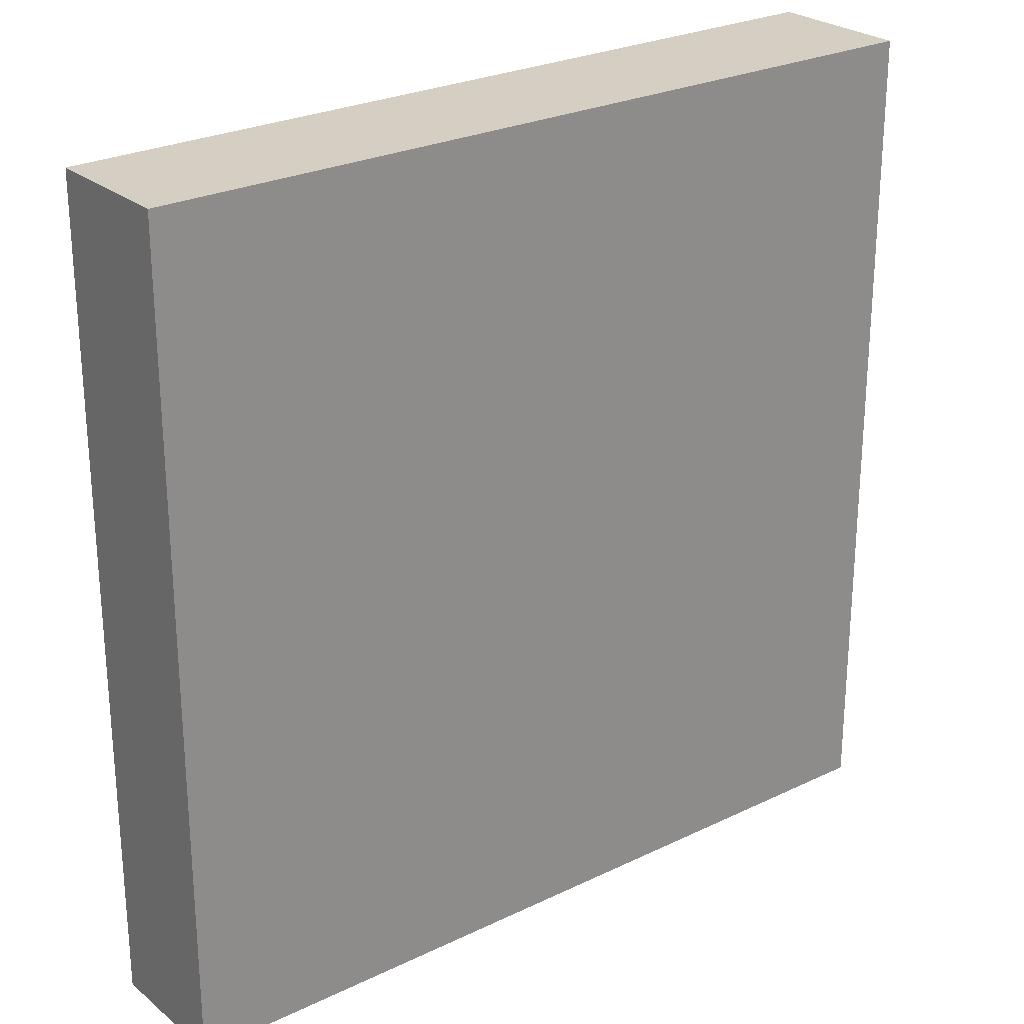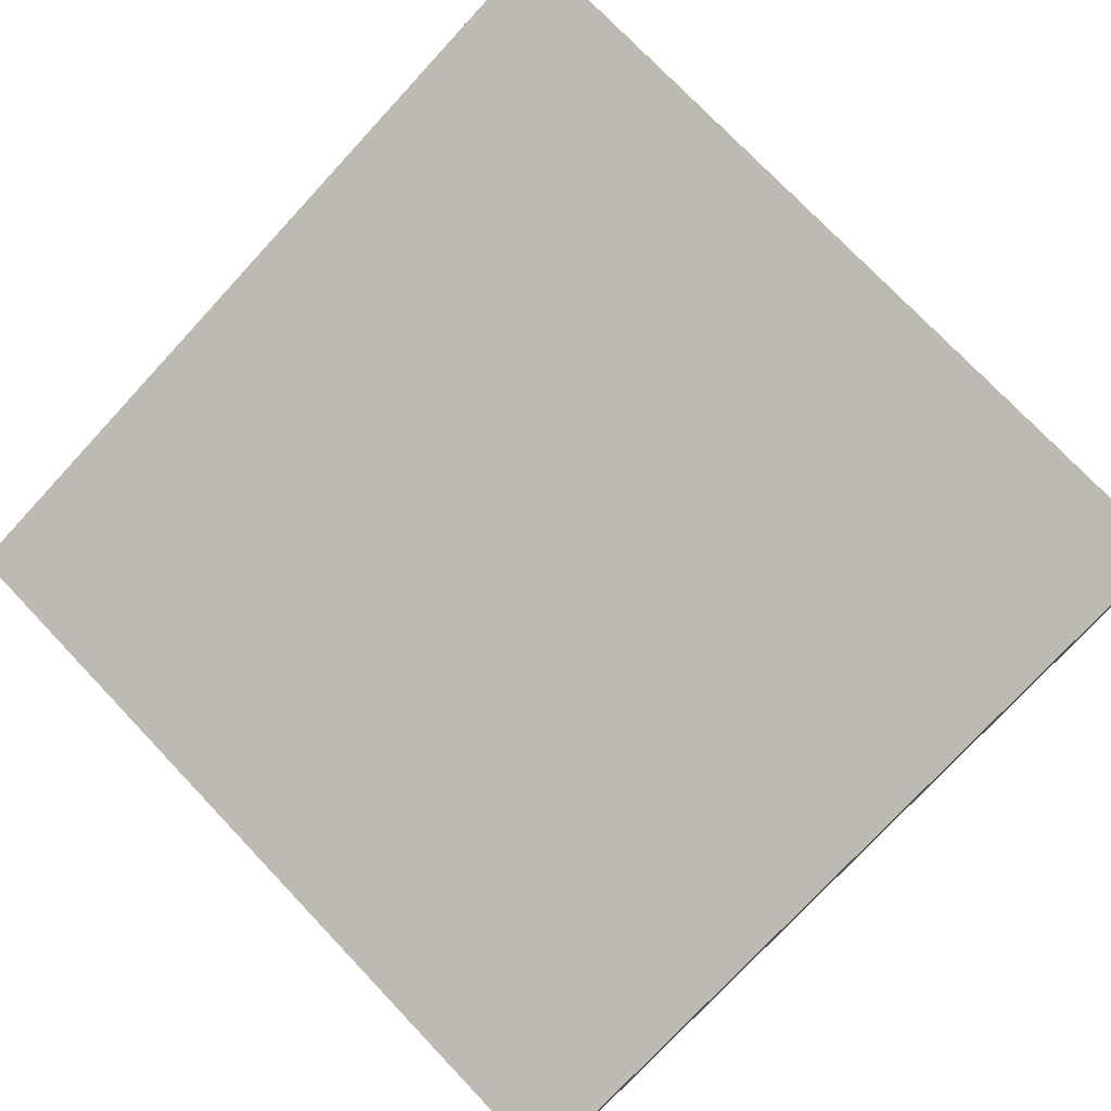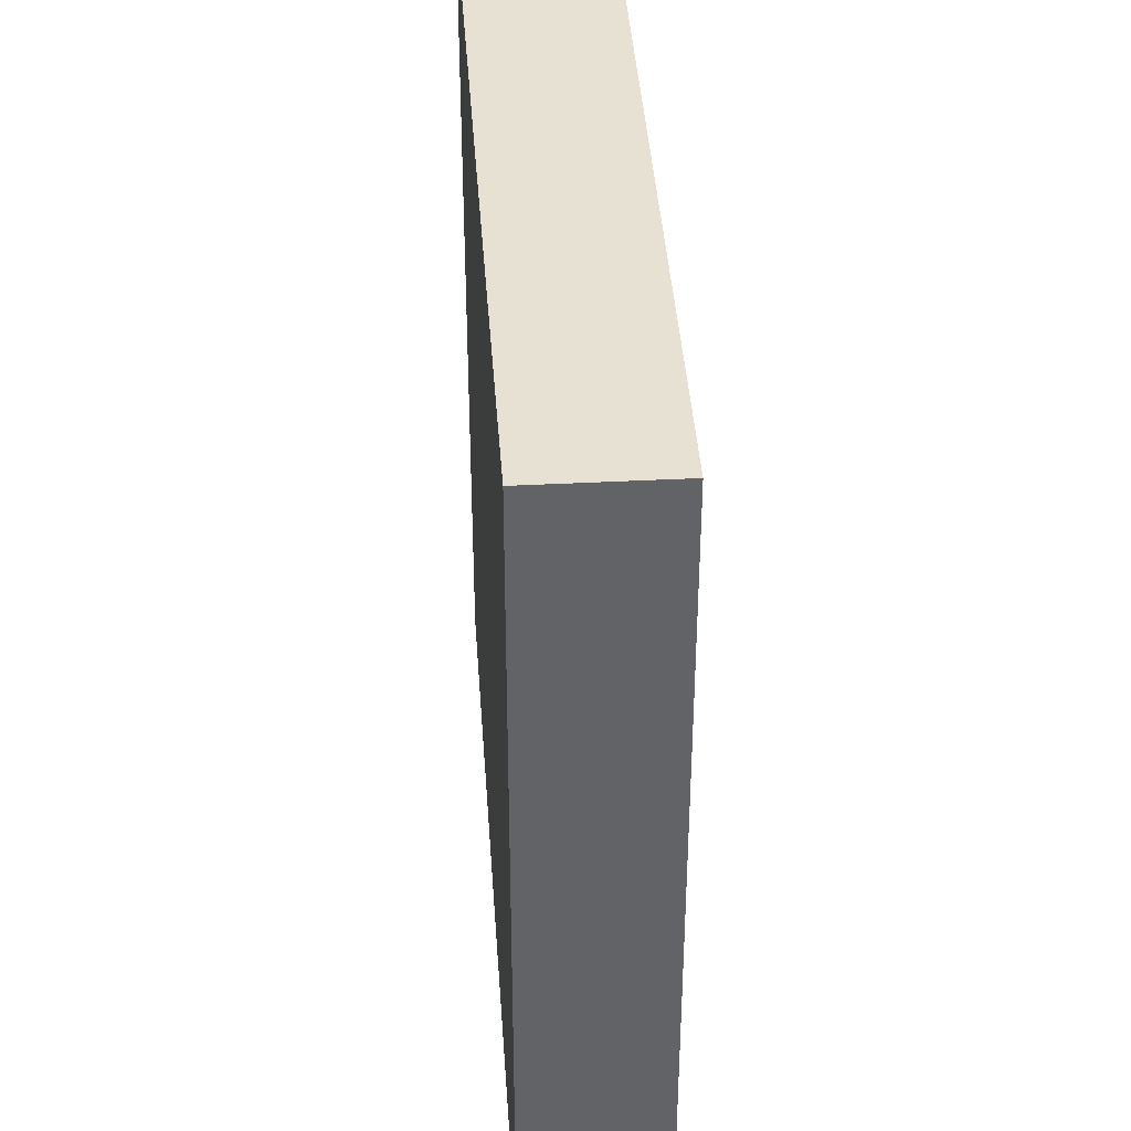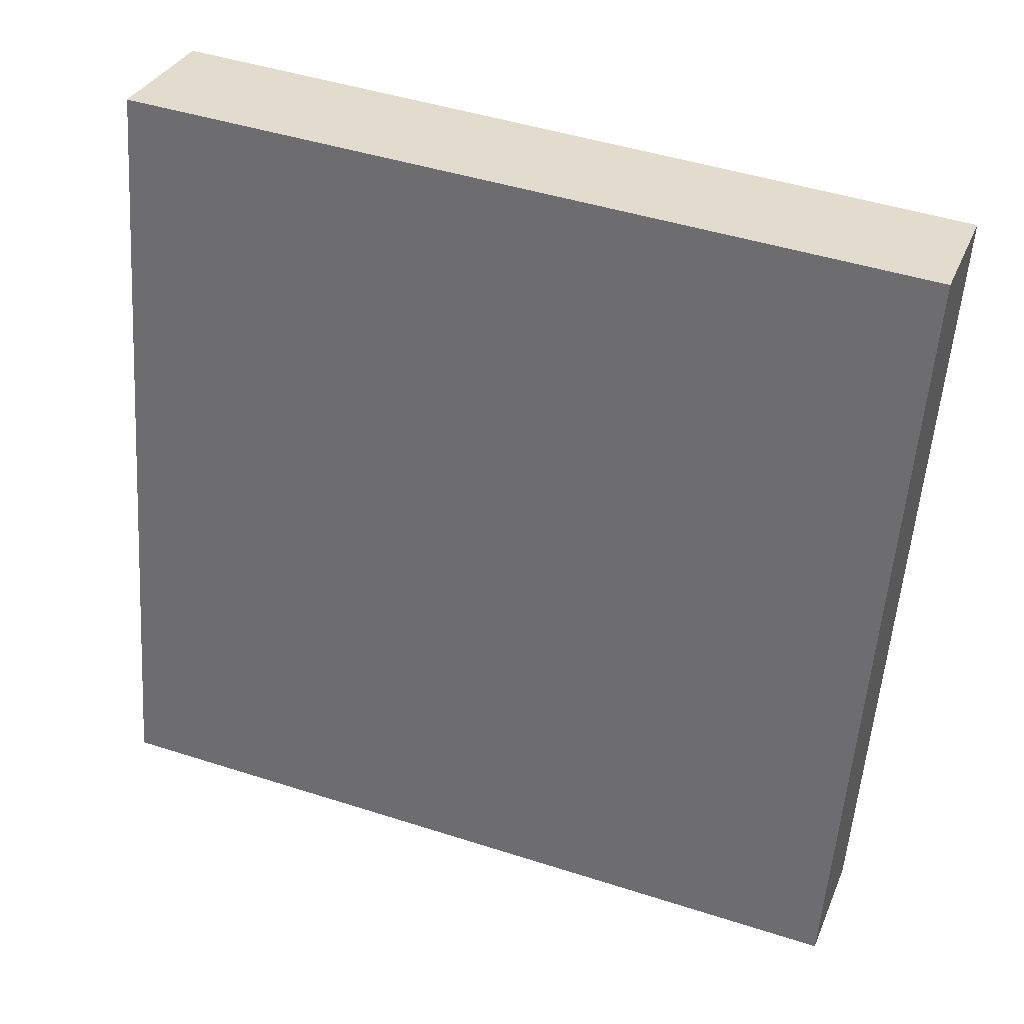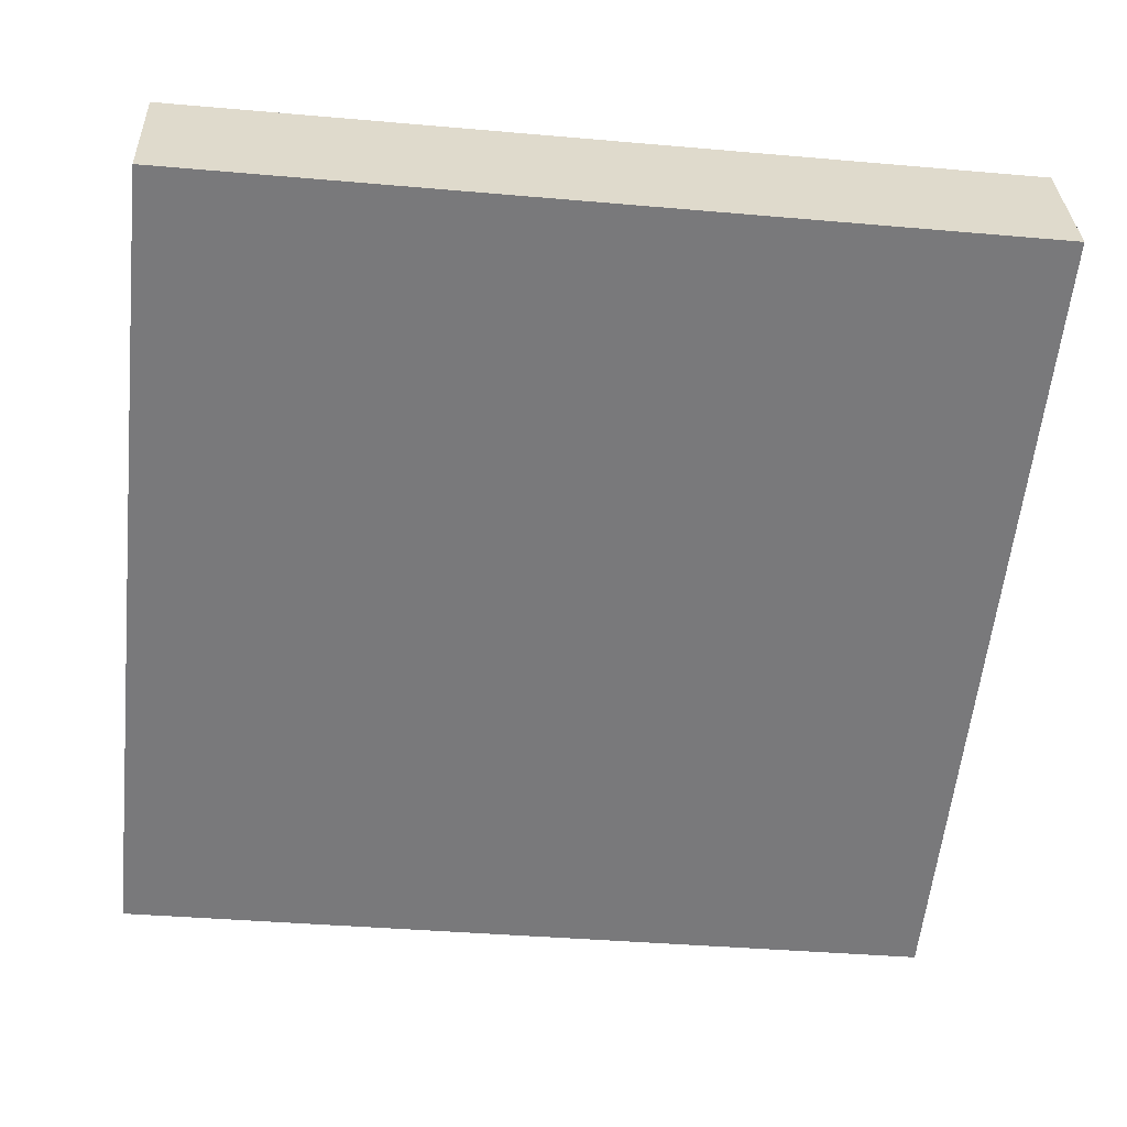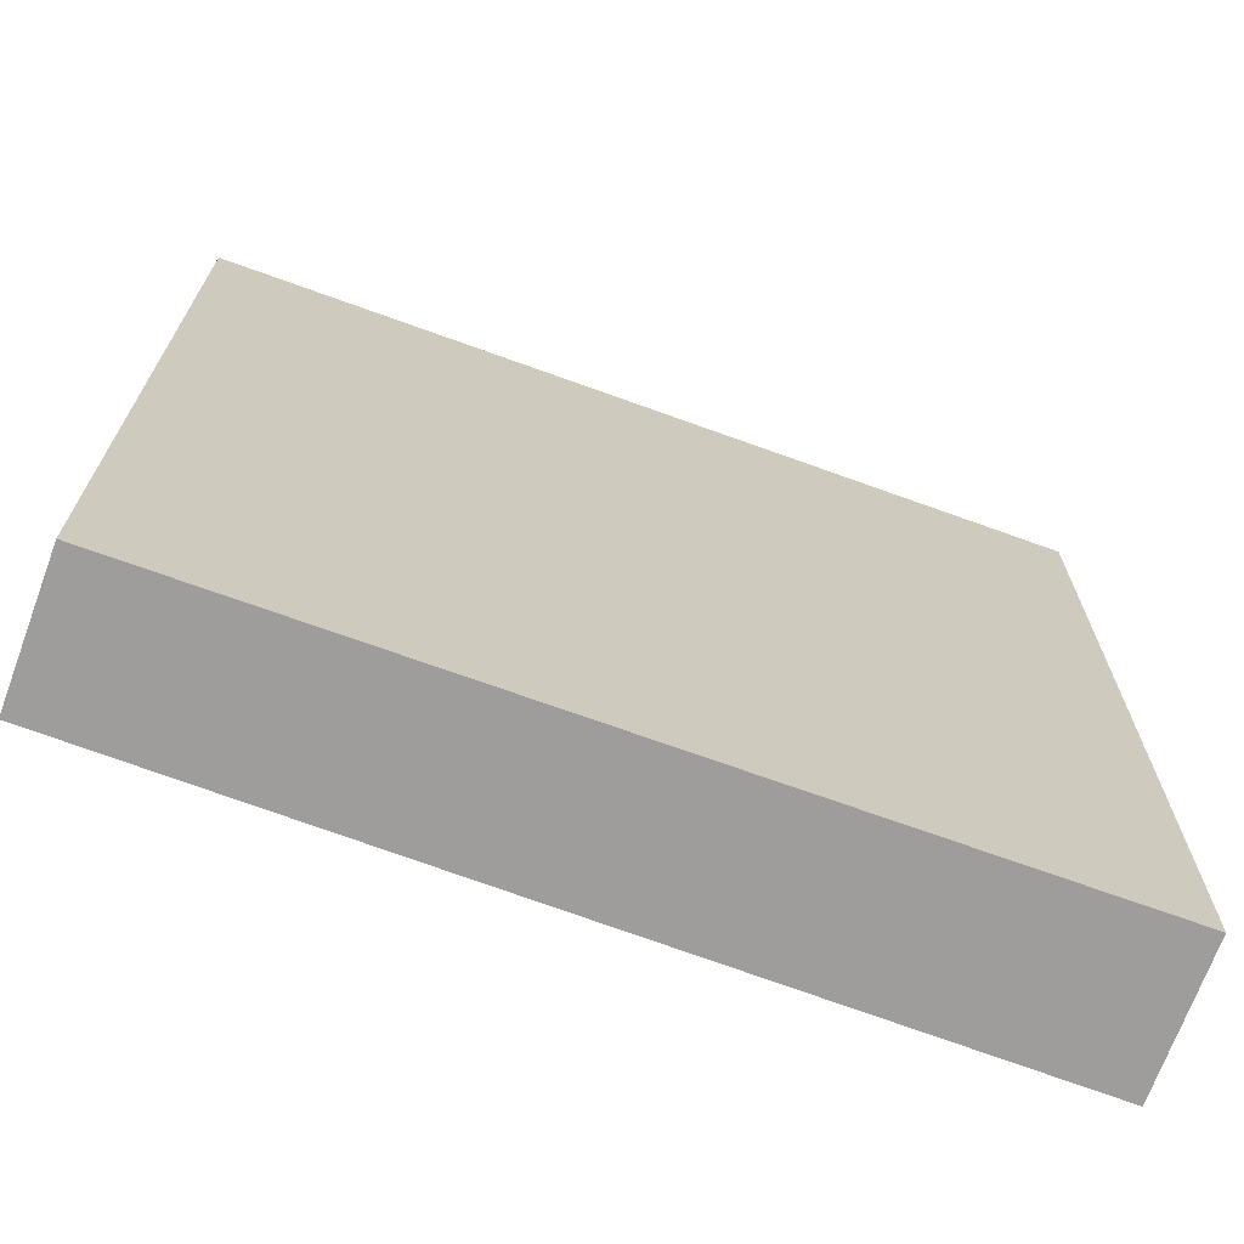
<metadata>
{"format":"obj","ext":"obj","renderer":"f3d","projection":"perspective","resolution":1024,"background":"white","views":[{"elev":25.8,"azim":121.8,"up":"+Z"},{"elev":-76.2,"azim":-42.8,"up":"+Y"},{"elev":39.5,"azim":66.0,"up":"+Z"},{"elev":-56.0,"azim":-4.1,"up":"+Y"},{"elev":-37.8,"azim":-96.4,"up":"+Y"},{"elev":-70.4,"azim":139.5,"up":"+Z"}]}
</metadata>
<code>
v -19.33 35.67 -4.164
v -19.33 35.67 4.164
v -18.86 36.94 -4.164
v -18.86 36.94 4.164
v -27.15 38.52 -4.164
v -27.15 38.52 4.164
v -26.66 39.86 -4.164
v -26.66 39.86 4.164
f 1 3 4
f 4 2 1
f 5 6 8
f 8 7 5
f 1 2 6
f 6 5 1
f 3 7 8
f 8 4 3
f 1 5 7
f 7 3 1
f 2 4 8
f 8 6 2

</code>
